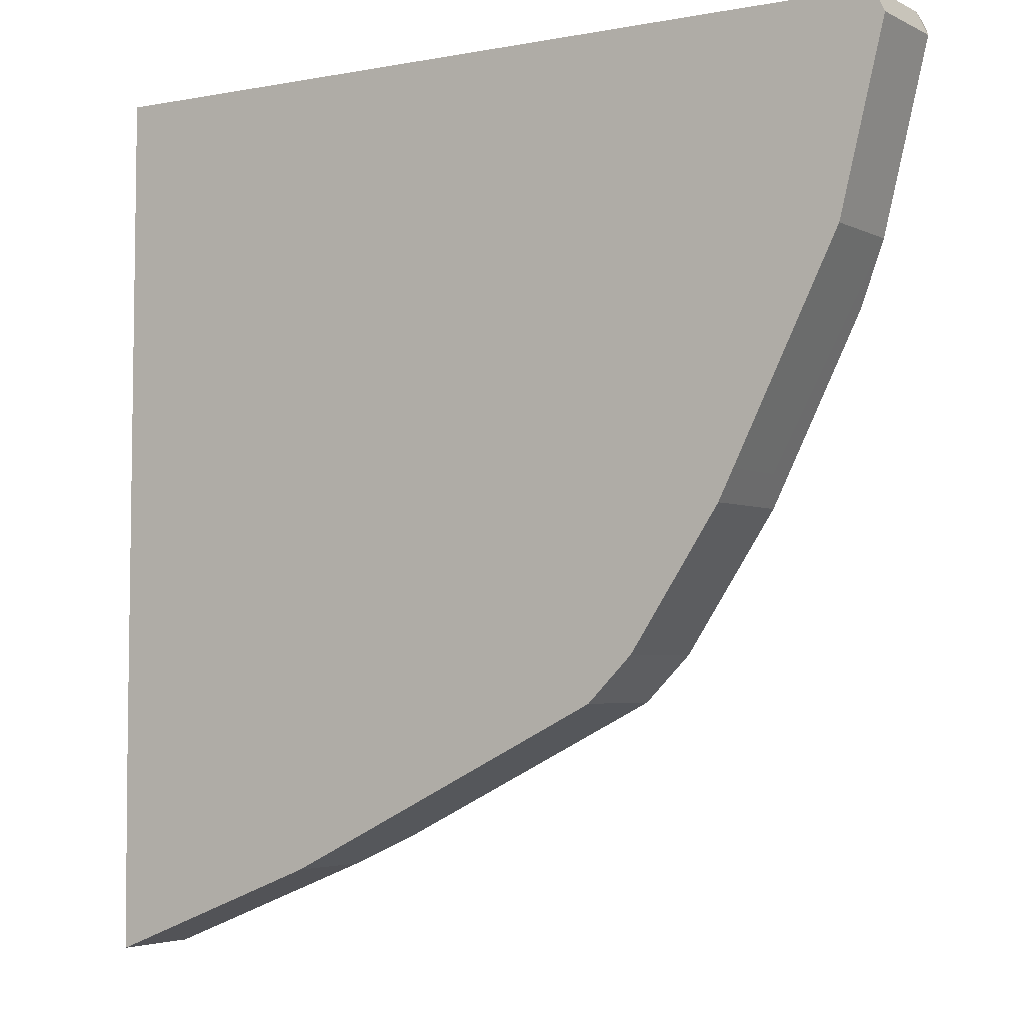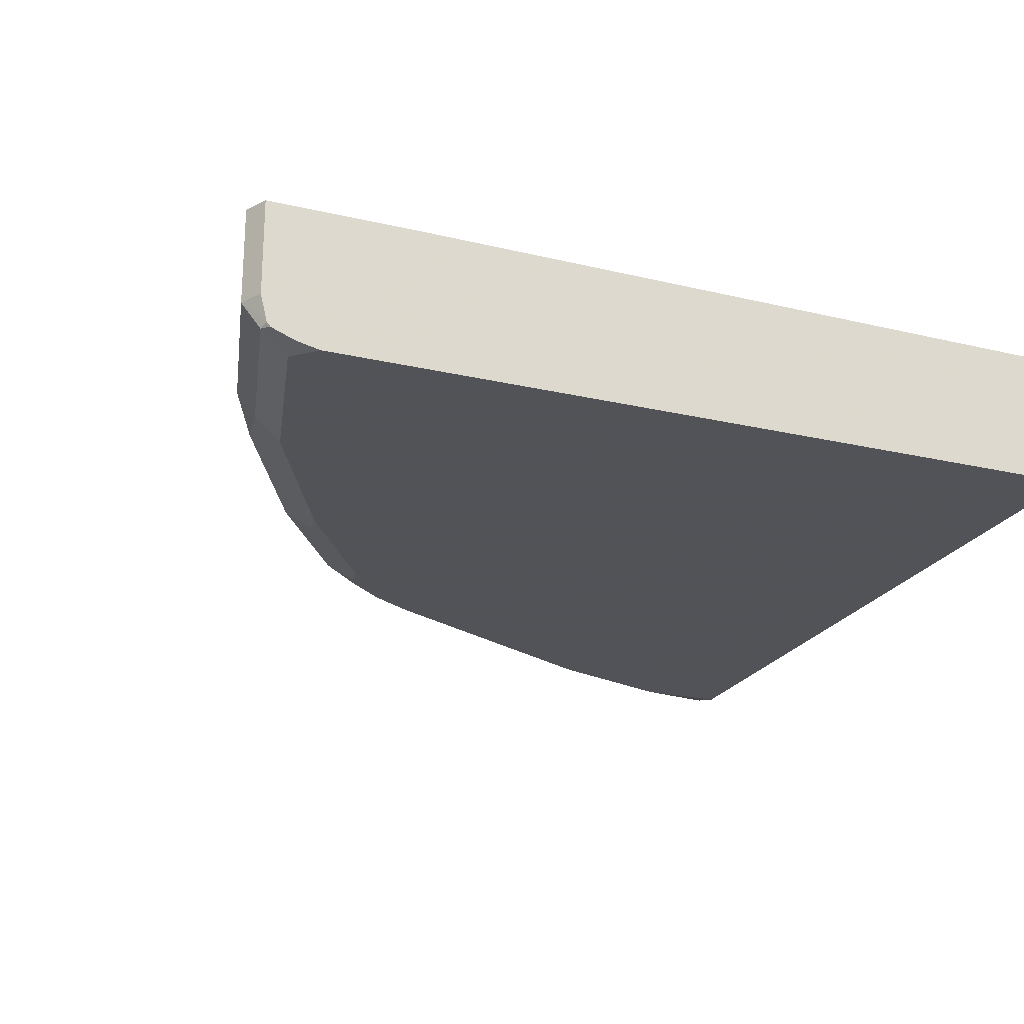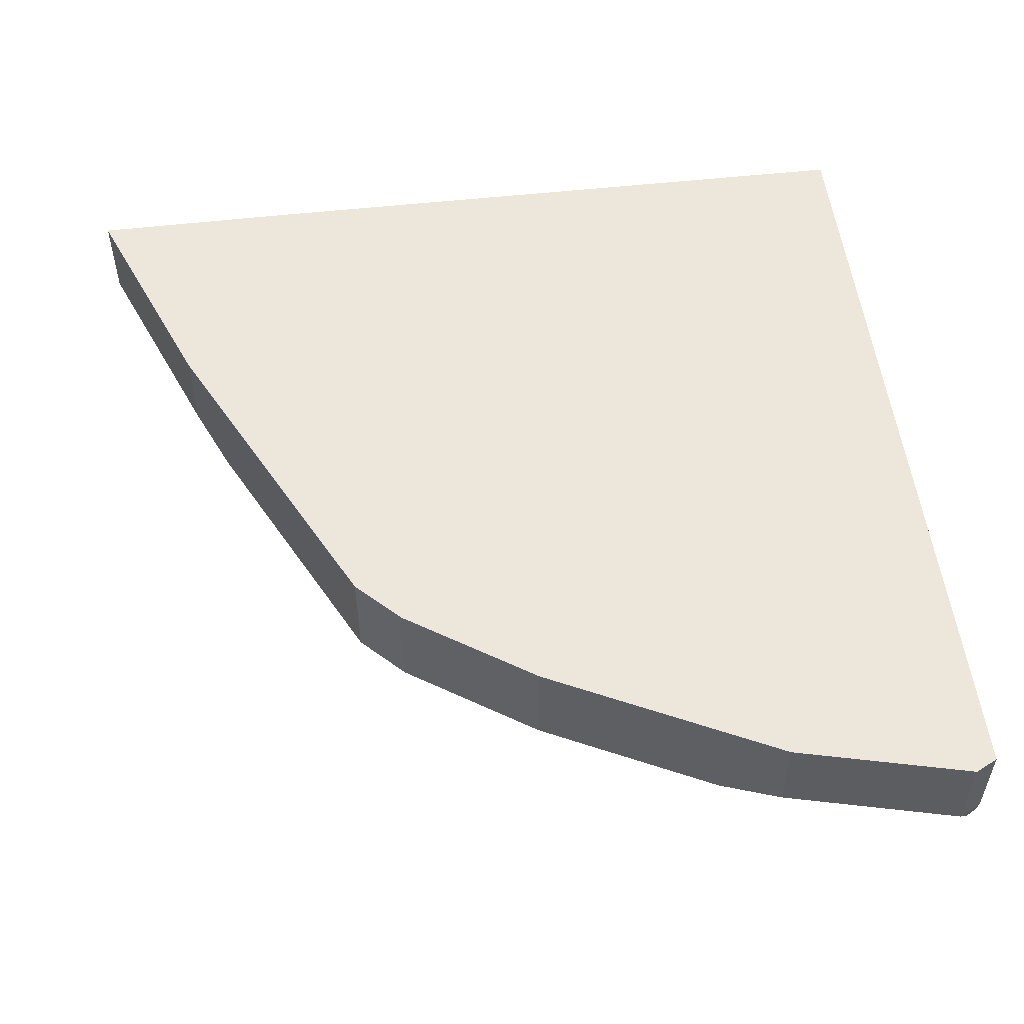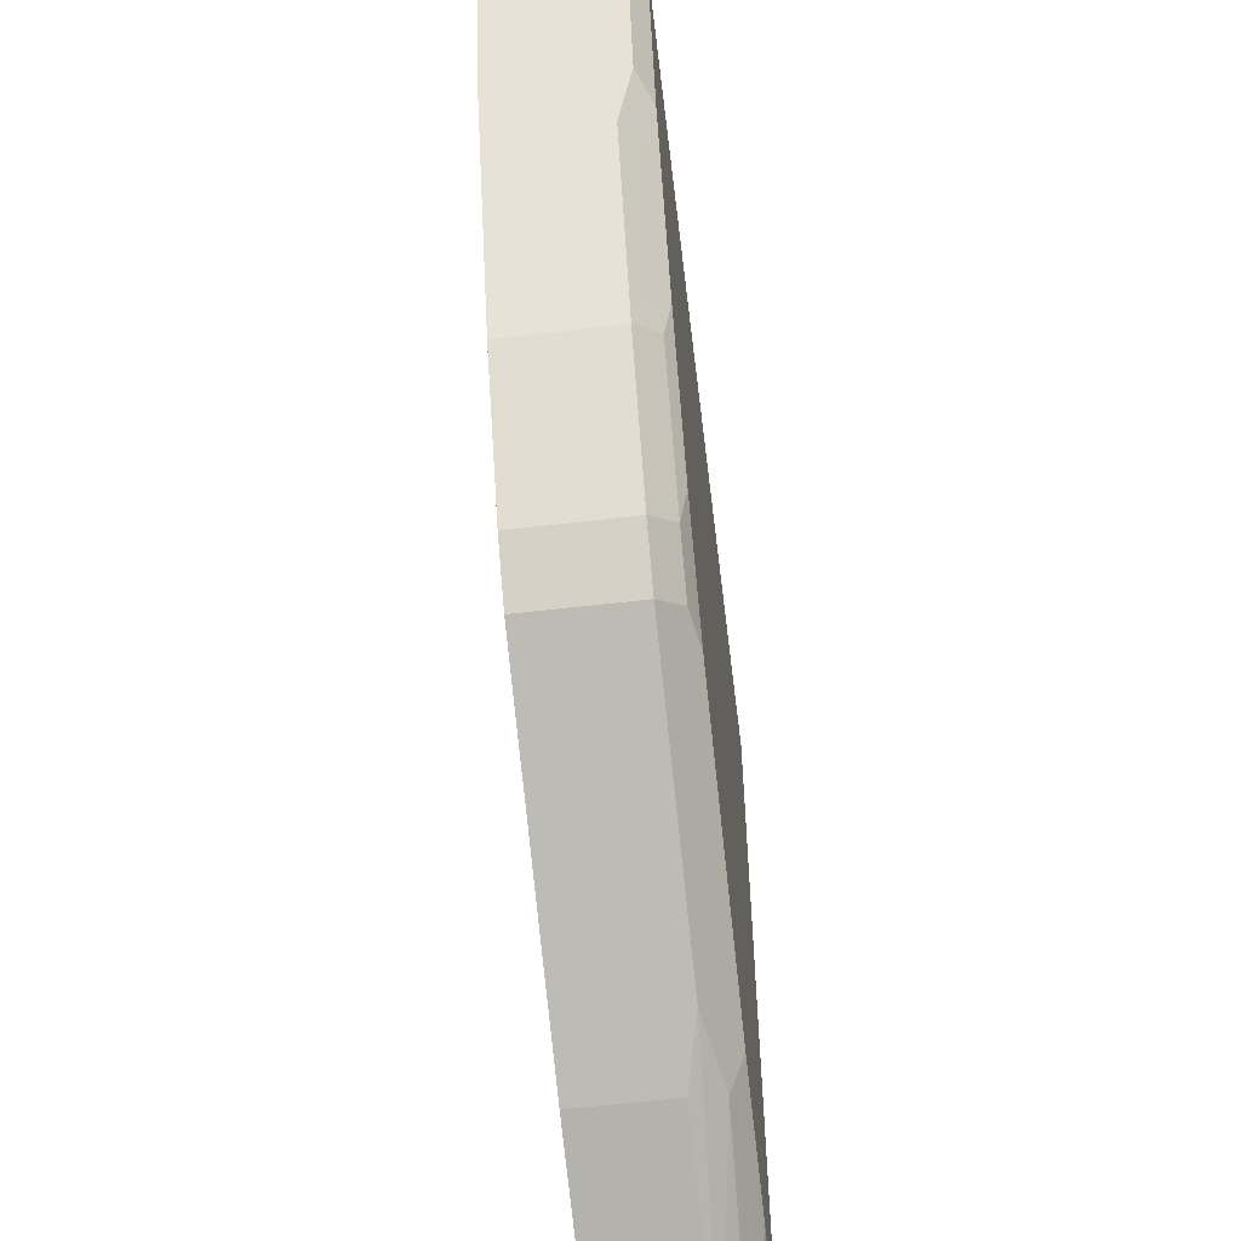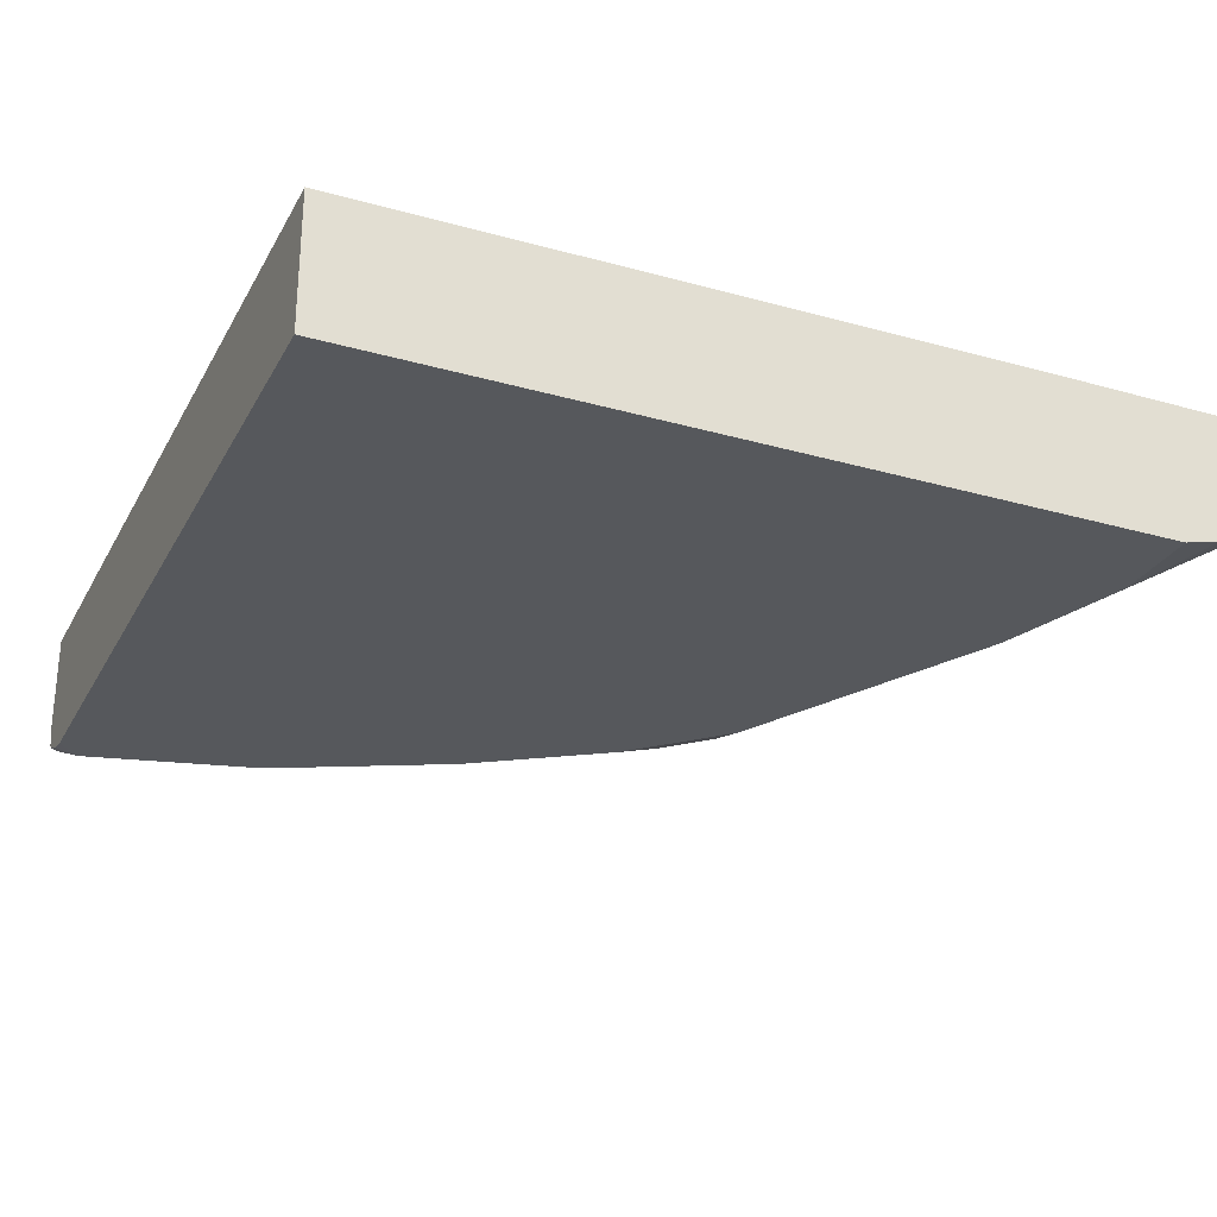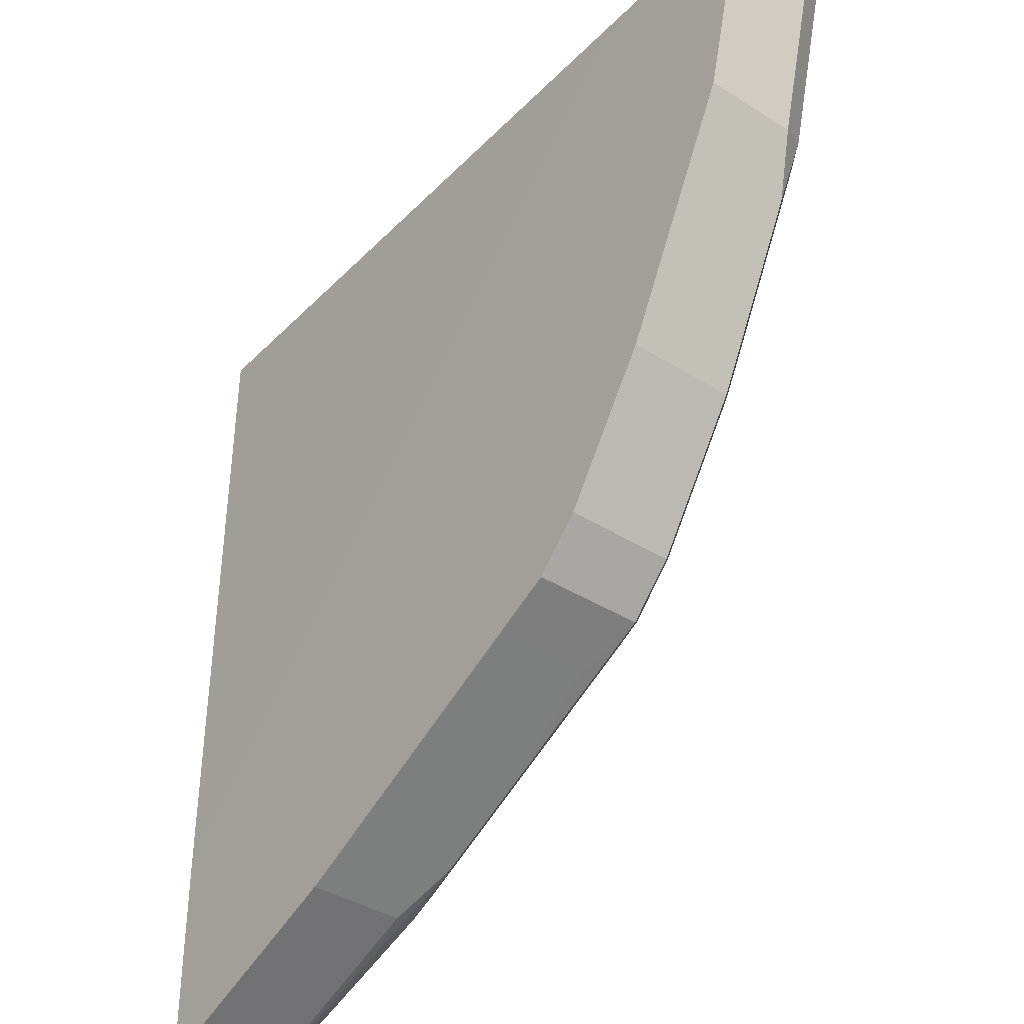
<metadata>
{"format":"obj","ext":"obj","renderer":"f3d","projection":"perspective","resolution":1024,"background":"white","views":[{"elev":-3.7,"azim":-147.5,"up":"+Z"},{"elev":-22.5,"azim":-22.0,"up":"+Y"},{"elev":53.9,"azim":-97.1,"up":"+Y"},{"elev":-58.5,"azim":-83.1,"up":"+Z"},{"elev":-27.8,"azim":66.5,"up":"+Y"},{"elev":-38.0,"azim":-128.9,"up":"+Z"}]}
</metadata>
<code>
v -0.0362 -0.4324 0.09055
v -0.5842 -0.4285 0.09055
v -0.0362 -0.5404 0.09055
v -0.0362 -0.4285 -0.4401
v -0.7113 -0.4285 0.09055
v -0.6661 -0.5404 0.09055
v -0.0362 -0.5404 -0.5404
v -0.0362 -0.4285 -0.6122
v -0.7113 -0.5044 0.09055
v -0.7206 -0.4285 0.07205
v -0.6845 -0.5363 0.09055
v -0.6845 -0.5404 0.07205
v -0.1082 -0.5404 -0.5404
v -0.0362 -0.5332 -0.5692
v -0.0362 -0.5046 -0.6122
v -0.2162 -0.4285 -0.5404
v -0.706 -0.5258 0.09055
v -0.7206 -0.5044 0.07205
v -0.6845 -0.4285 -0.07213
v -0.7031 -0.5291 0.09055
v -0.7085 -0.5284 0.08402
v -0.6485 -0.5404 -0.07213
v -0.09609 -0.5284 -0.5644
v -0.0362 -0.5223 -0.5943
v -0.2162 -0.5404 -0.5044
v -0.2042 -0.5284 -0.5284
v -0.2162 -0.5044 -0.5404
v -0.2642 -0.5164 -0.5164
v -0.3123 -0.4285 -0.4924
v -0.6845 -0.5044 -0.07213
v -0.6144 -0.4285 -0.2124
v -0.6725 -0.5284 -0.06009
v -0.6665 -0.5224 -0.09008
v -0.6365 -0.5284 -0.1322
v -0.5705 -0.5344 -0.2462
v -0.5764 -0.5404 -0.2162
v -0.2762 -0.5284 -0.4924
v -0.3603 -0.5404 -0.4324
v -0.3363 -0.5164 -0.4804
v -0.3123 -0.4924 -0.4924
v -0.4323 -0.4285 -0.4324
v -0.6605 -0.5164 -0.1201
v -0.6005 -0.4924 -0.2402
v -0.6245 -0.5164 -0.1922
v -0.6005 -0.4285 -0.2402
v -0.5944 -0.5224 -0.2343
v -0.5884 -0.5164 -0.2642
v -0.5164 -0.5164 -0.3723
v -0.4984 -0.5344 -0.3543
v -0.5044 -0.5404 -0.3242
v -0.4323 -0.5404 -0.3963
v -0.4503 -0.5224 -0.4143
v -0.4804 -0.5164 -0.4083
v -0.4323 -0.5044 -0.4324
v -0.4645 -0.4285 -0.4163
v -0.5964 -0.4285 -0.2484
v -0.5884 -0.4285 -0.2642
v -0.5164 -0.4285 -0.3723
v -0.4623 -0.5344 -0.3903
v -0.4804 -0.4285 -0.4083
f 29 40 54
f 29 54 41
f 30 42 33
f 30 33 32
f 30 31 43
f 31 45 43
f 30 44 42
f 34 42 44
f 28 39 40
f 33 42 34
f 30 43 44
f 28 38 39
f 19 31 30
f 25 38 37
f 25 28 26
f 25 37 28
f 23 26 24
f 22 35 36
f 22 34 35
f 22 33 34
f 22 32 33
f 21 30 32
f 18 30 21
f 17 21 20
f 34 44 46
f 28 37 38
f 34 46 35
f 49 51 50
f 35 47 48
f 53 55 54
f 53 60 55
f 51 53 52
f 51 59 53
f 17 18 21
f 49 59 51
f 48 59 49
f 48 53 59
f 48 60 53
f 48 58 60
f 47 58 48
f 47 57 58
f 35 46 47
f 47 56 57
f 43 47 44
f 43 56 47
f 43 45 56
f 41 54 55
f 39 54 40
f 39 53 54
f 39 52 53
f 38 52 39
f 38 51 52
f 35 50 36
f 35 49 50
f 35 48 49
f 44 47 46
f 16 40 29
f 21 32 22
f 16 27 28
f 2 31 19
f 2 45 31
f 2 56 45
f 2 57 56
f 2 58 57
f 2 60 58
f 2 55 60
f 2 41 55
f 2 29 41
f 2 16 29
f 2 8 16
f 2 4 8
f 2 19 10
f 1 8 4
f 1 24 15
f 1 14 24
f 1 7 14
f 1 3 7
f 1 6 3
f 1 11 6
f 1 20 11
f 1 17 20
f 1 9 17
f 1 5 9
f 1 2 5
f 16 28 40
f 1 15 8
f 2 10 5
f 1 4 2
f 3 12 22
f 15 28 27
f 3 6 12
f 15 26 28
f 15 24 26
f 13 26 23
f 13 25 26
f 13 24 14
f 13 23 24
f 12 20 21
f 11 20 12
f 10 30 18
f 10 19 30
f 9 18 17
f 12 21 22
f 3 36 50
f 3 22 36
f 8 27 16
f 3 50 51
f 3 51 38
f 3 25 13
f 3 13 7
f 3 38 25
f 5 18 9
f 6 11 12
f 7 13 14
f 8 15 27
f 5 10 18

</code>
